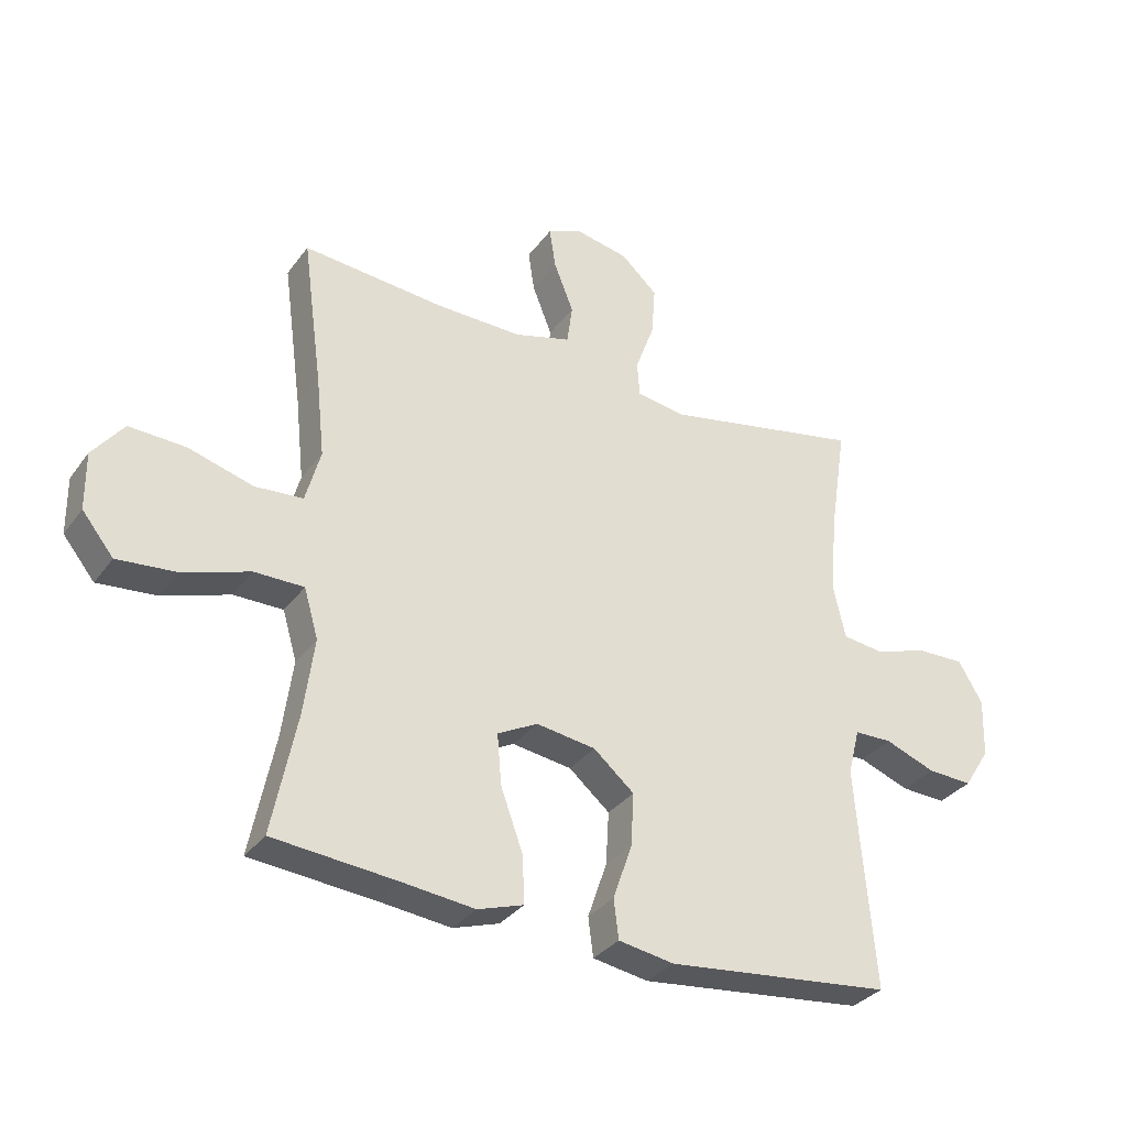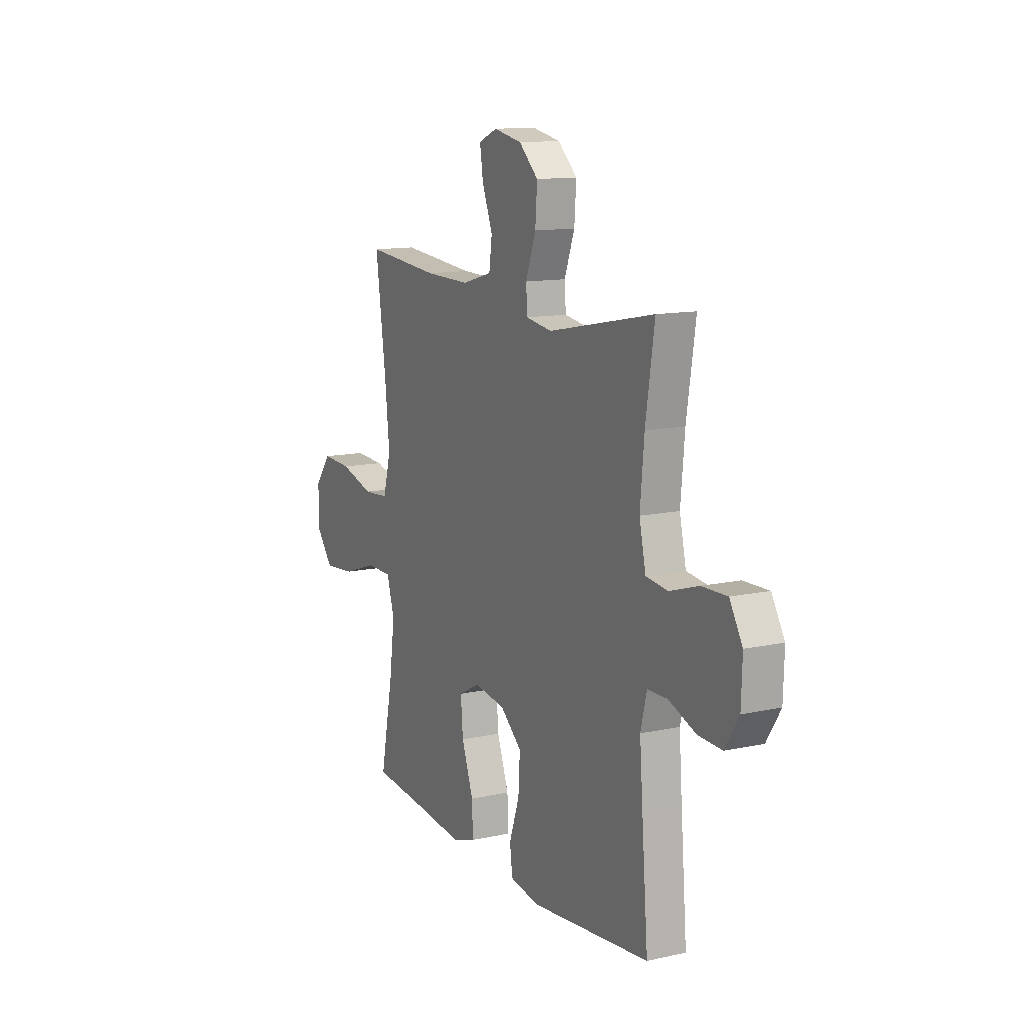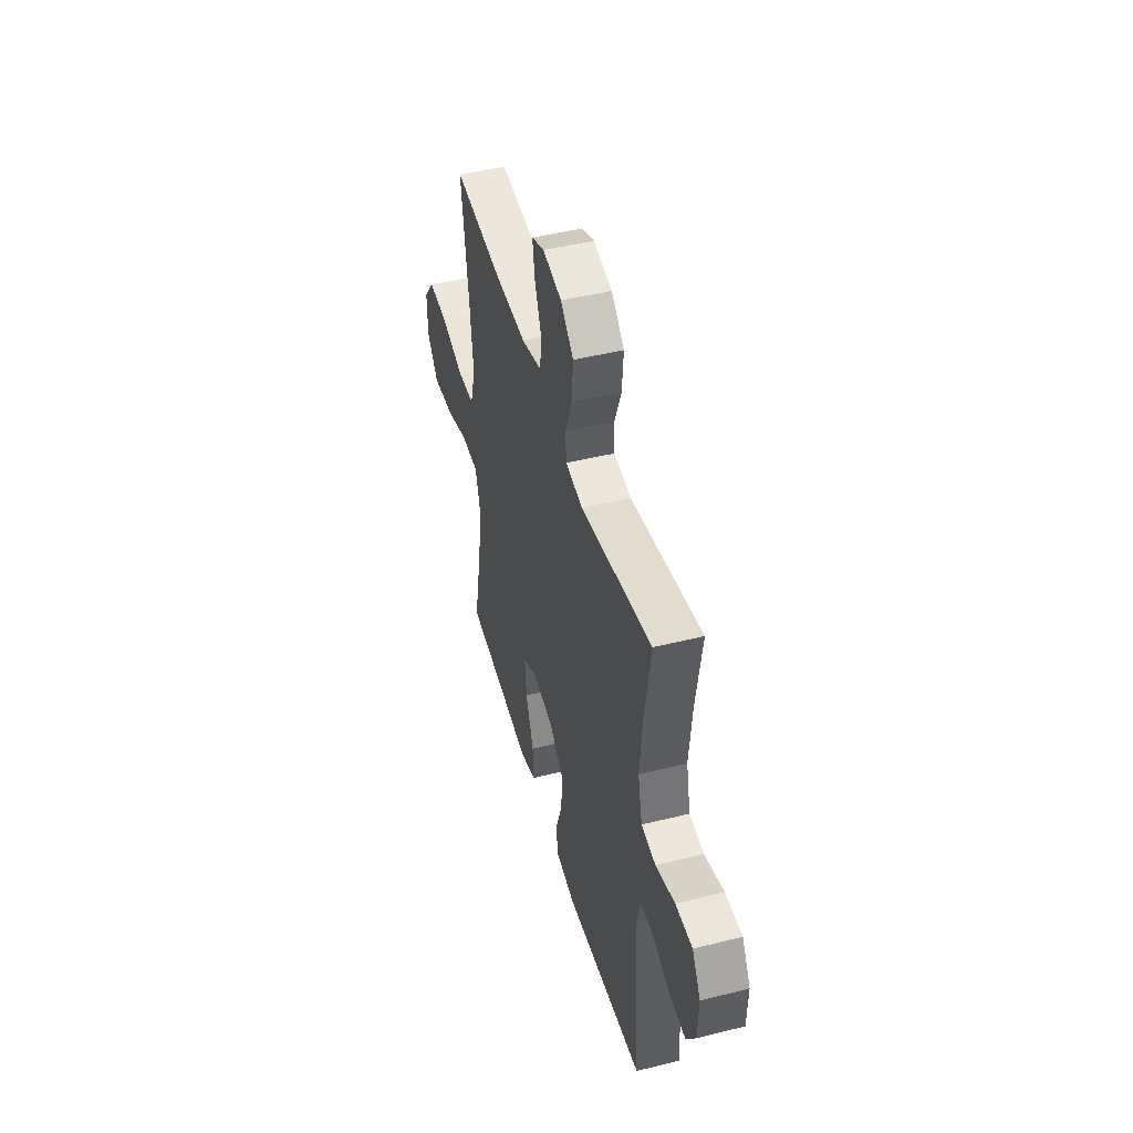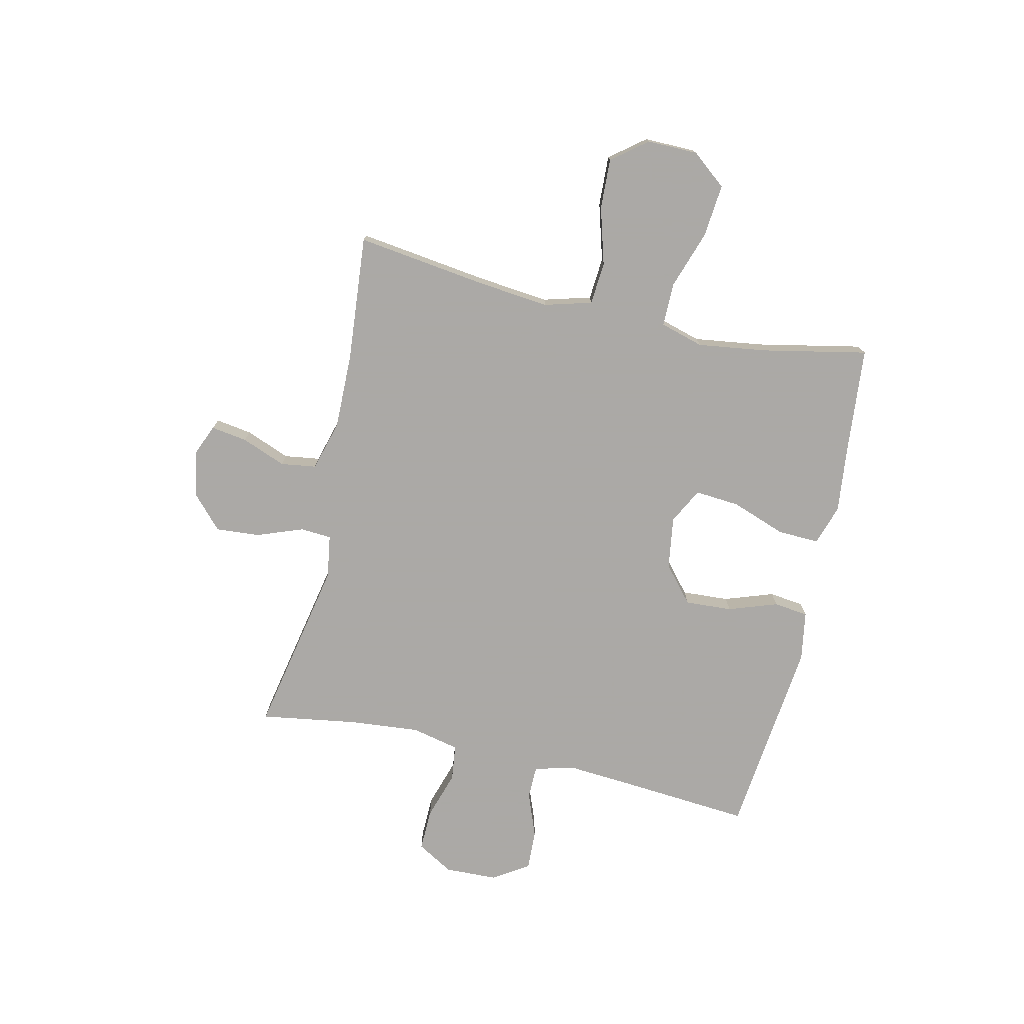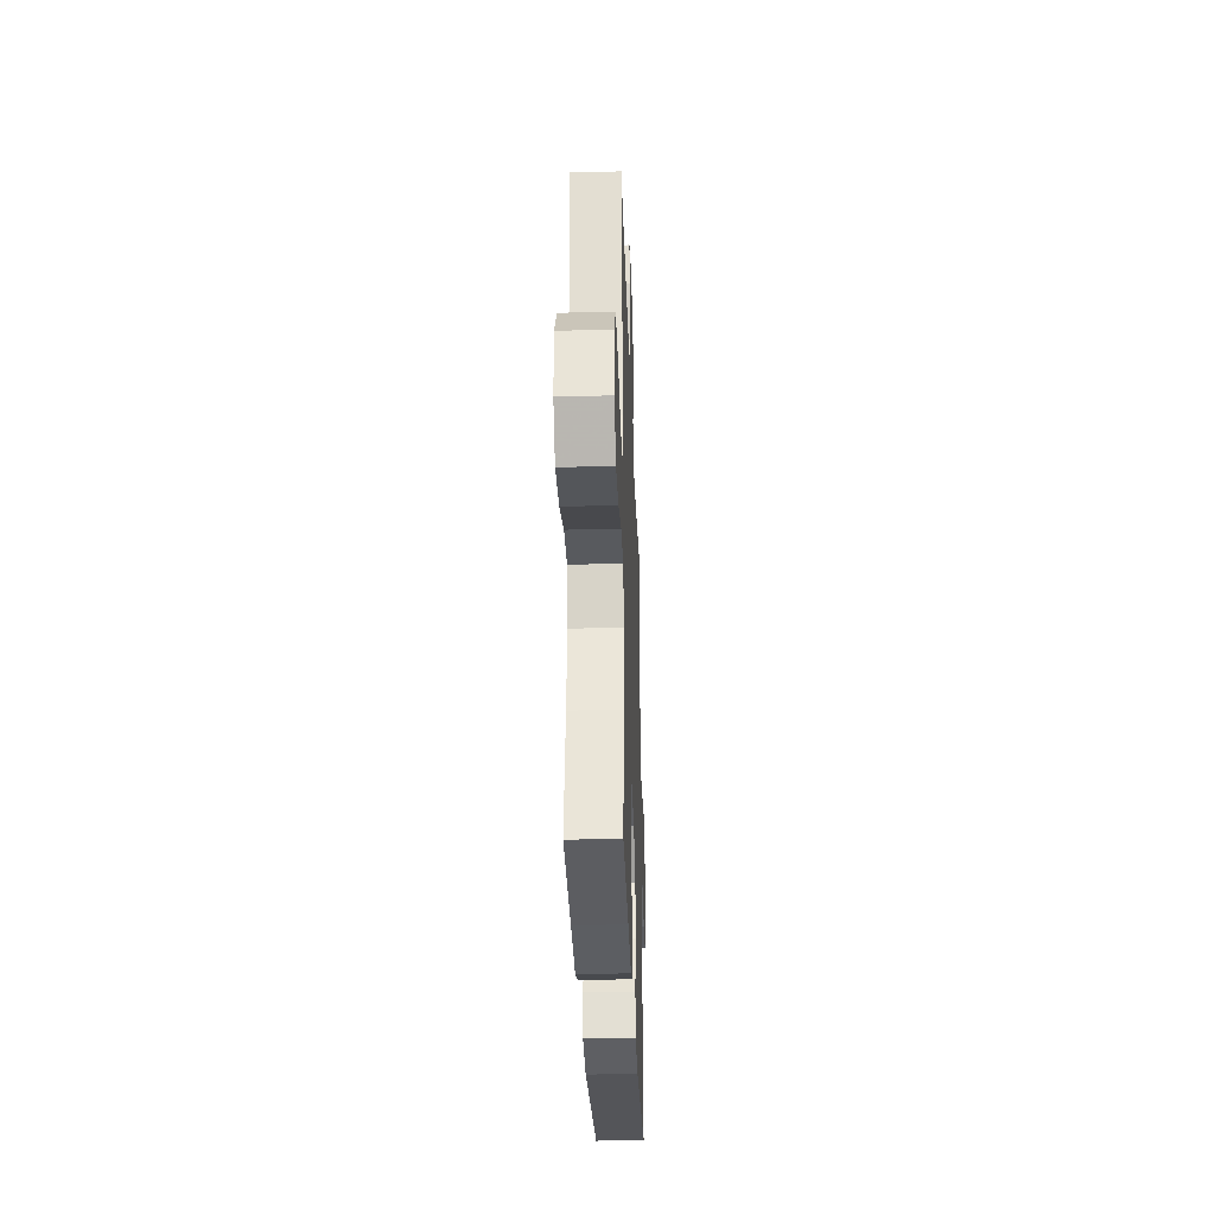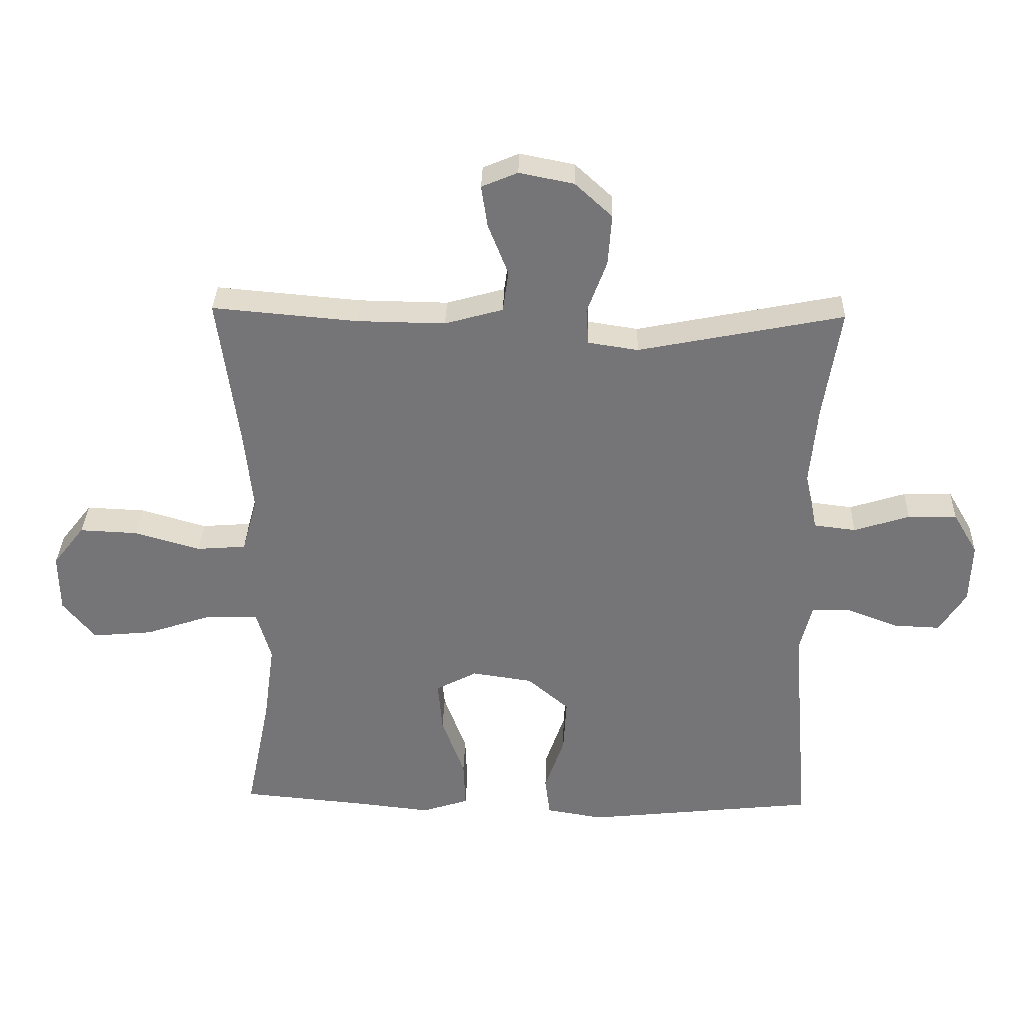
<metadata>
{"format":"obj","ext":"obj","renderer":"f3d","projection":"perspective","resolution":1024,"background":"white","views":[{"elev":-32.8,"azim":149.6,"up":"+Z"},{"elev":12.5,"azim":-117.0,"up":"+Z"},{"elev":46.9,"azim":-105.8,"up":"+Z"},{"elev":-75.5,"azim":77.3,"up":"+Y"},{"elev":-31.1,"azim":92.0,"up":"+Z"},{"elev":33.2,"azim":-178.3,"up":"+Z"}]}
</metadata>
<code>
v 0.5 0.07 0.5
v 0.468 0.07 0.263
v 0.454 0.07 0.131
v 0.478 0.07 0.044
v 0.556 0.07 0.038
v 0.66 0.07 0.068
v 0.752 0.07 0.072
v 0.802 0.07 0.008
v 0.801 0.07 -0.085
v 0.75 0.07 -0.148
v 0.654 0.07 -0.139
v 0.547 0.07 -0.103
v 0.467 0.07 -0.103
v 0.444 0.07 -0.182
v 0.461 0.07 -0.307
v 0.5 0.07 -0.5
v 0.301 0.07 -0.518
v 0.183 0.07 -0.531
v 0.109 0.07 -0.507
v 0.112 0.07 -0.431
v 0.148 0.07 -0.332
v 0.155 0.07 -0.25
v 0.09 0.07 -0.216
v -0.006 0.07 -0.23
v -0.072 0.07 -0.286
v -0.067 0.07 -0.372
v -0.036 0.07 -0.462
v -0.044 0.07 -0.525
v -0.134 0.07 -0.54
v -0.5 0.07 -0.5
v -0.48 0.07 -0.259
v -0.471 0.07 -0.142
v -0.49 0.07 -0.067
v -0.551 0.07 -0.066
v -0.633 0.07 -0.097
v -0.706 0.07 -0.1
v -0.748 0.07 -0.034
v -0.751 0.07 0.062
v -0.712 0.07 0.128
v -0.635 0.07 0.126
v -0.547 0.07 0.098
v -0.481 0.07 0.106
v -0.461 0.07 0.194
v -0.473 0.07 0.325
v -0.5 0.07 0.5
v -0.176 0.07 0.435
v -0.097 0.07 0.447
v -0.093 0.07 0.504
v -0.124 0.07 0.588
v -0.13 0.07 0.669
v -0.071 0.07 0.723
v 0.015 0.07 0.74
v 0.072 0.07 0.716
v 0.062 0.07 0.65
v 0.03 0.07 0.569
v 0.039 0.07 0.504
v 0.131 0.07 0.478
v 0.27 0.07 0.48
v 0.5 0 0.5
v 0.468 0 0.263
v 0.454 0 0.131
v 0.478 0 0.044
v 0.556 0 0.038
v 0.66 0 0.068
v 0.752 0 0.072
v 0.802 0 0.008
v 0.801 0 -0.085
v 0.75 0 -0.148
v 0.654 0 -0.139
v 0.547 0 -0.103
v 0.467 0 -0.103
v 0.444 0 -0.182
v 0.461 0 -0.307
v 0.5 0 -0.5
v 0.301 0 -0.518
v 0.183 0 -0.531
v 0.109 0 -0.507
v 0.112 0 -0.431
v 0.148 0 -0.332
v 0.155 0 -0.25
v 0.09 0 -0.216
v -0.006 0 -0.23
v -0.072 0 -0.286
v -0.067 0 -0.372
v -0.036 0 -0.462
v -0.044 0 -0.525
v -0.134 0 -0.54
v -0.5 0 -0.5
v -0.48 0 -0.259
v -0.471 0 -0.142
v -0.49 0 -0.067
v -0.551 0 -0.066
v -0.633 0 -0.097
v -0.706 0 -0.1
v -0.748 0 -0.034
v -0.751 0 0.062
v -0.712 0 0.128
v -0.635 0 0.126
v -0.547 0 0.098
v -0.481 0 0.106
v -0.461 0 0.194
v -0.473 0 0.325
v -0.5 0 0.5
v -0.176 0 0.435
v -0.097 0 0.447
v -0.093 0 0.504
v -0.124 0 0.588
v -0.13 0 0.669
v -0.071 0 0.723
v 0.015 0 0.74
v 0.072 0 0.716
v 0.062 0 0.65
v 0.03 0 0.569
v 0.039 0 0.504
v 0.131 0 0.478
v 0.27 0 0.48
f 53 54 55
f 52 53 55
f 51 52 55
f 50 51 55
f 49 50 55
f 48 49 55
f 47 48 55 56
f 44 45 46
f 43 44 46 47
f 47 56 57
f 43 47 57
f 42 43 57
f 39 40 41
f 38 39 41
f 37 38 41
f 36 37 41
f 35 36 41
f 34 35 41
f 33 34 41 42
f 29 30 31
f 28 29 31
f 27 28 31
f 26 27 31
f 25 26 31 32
f 42 57 58
f 33 42 58
f 32 33 58
f 25 32 58
f 24 25 58
f 19 20 21
f 18 19 21
f 17 18 21
f 17 21 22
f 16 17 22
f 15 16 22
f 10 11 12
f 9 10 12
f 8 9 12
f 7 8 12
f 6 7 12
f 5 6 12
f 4 5 12 13
f 3 4 13 14
f 58 1 2
f 24 58 2
f 23 24 2
f 14 15 22 23
f 3 14 23
f 2 3 23
f 113 112 111
f 113 111 110
f 113 110 109
f 113 109 108
f 113 108 107
f 113 107 106
f 114 113 106 105
f 104 103 102
f 105 104 102 101
f 115 114 105
f 115 105 101
f 115 101 100
f 99 98 97
f 99 97 96
f 99 96 95
f 99 95 94
f 99 94 93
f 99 93 92
f 100 99 92 91
f 89 88 87
f 89 87 86
f 89 86 85
f 89 85 84
f 90 89 84 83
f 116 115 100
f 116 100 91
f 116 91 90
f 116 90 83
f 116 83 82
f 79 78 77
f 79 77 76
f 79 76 75
f 80 79 75
f 80 75 74
f 80 74 73
f 70 69 68
f 70 68 67
f 70 67 66
f 70 66 65
f 70 65 64
f 70 64 63
f 71 70 63 62
f 72 71 62 61
f 60 59 116
f 60 116 82
f 60 82 81
f 81 80 73 72
f 81 72 61
f 81 61 60
f 1 59 60 2
f 2 60 61 3
f 3 61 62 4
f 4 62 63 5
f 5 63 64 6
f 6 64 65 7
f 7 65 66 8
f 8 66 67 9
f 9 67 68 10
f 10 68 69 11
f 11 69 70 12
f 12 70 71 13
f 13 71 72 14
f 14 72 73 15
f 15 73 74 16
f 16 74 75 17
f 17 75 76 18
f 18 76 77 19
f 19 77 78 20
f 20 78 79 21
f 21 79 80 22
f 22 80 81 23
f 23 81 82 24
f 24 82 83 25
f 25 83 84 26
f 26 84 85 27
f 27 85 86 28
f 28 86 87 29
f 29 87 88 30
f 30 88 89 31
f 31 89 90 32
f 32 90 91 33
f 33 91 92 34
f 34 92 93 35
f 35 93 94 36
f 36 94 95 37
f 37 95 96 38
f 38 96 97 39
f 39 97 98 40
f 40 98 99 41
f 41 99 100 42
f 42 100 101 43
f 43 101 102 44
f 44 102 103 45
f 45 103 104 46
f 46 104 105 47
f 47 105 106 48
f 48 106 107 49
f 49 107 108 50
f 50 108 109 51
f 51 109 110 52
f 52 110 111 53
f 53 111 112 54
f 54 112 113 55
f 55 113 114 56
f 56 114 115 57
f 57 115 116 58
f 58 116 59 1

</code>
